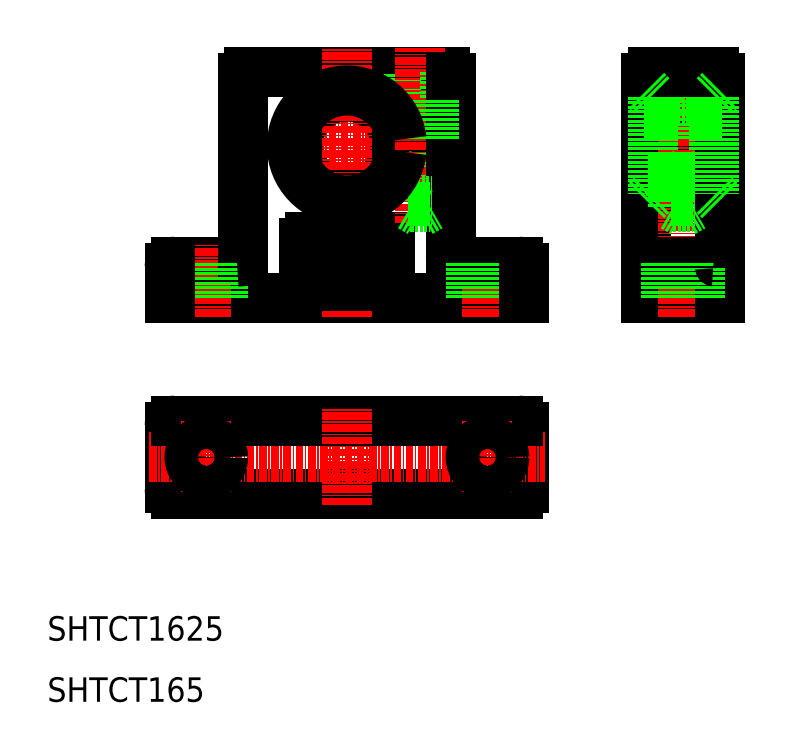
<metadata>
{"format":"dxf","ext":"dxf","renderer":"ezdxf+matplotlib","layout":"modelspace","background":"white","min_lineweight":24,"dpi":150}
</metadata>
<code>
0
SECTION
2
ENTITIES
0
LINE
8
CENTER
10
31
20
82
30
0
11
41
21
82
31
0
0
LINE
8
CENTER
10
30
20
76
30
0
11
88
21
76
31
0
0
LINE
8
CENTER
10
36
20
73
30
0
11
36
21
85
31
0
0
TEXT
8
0
10
10
20
20
30
0
40
4
1
SHTCT1625
0
LINE
8
0
10
33.25
20
76
30
0
11
33.25
21
82
31
0
0
LINE
8
CENTER
10
30
20
76
30
0
11
30
21
81
31
0
0
LINE
8
0
10
109
20
109
30
0
11
119
21
109
31
0
0
LINE
8
0
10
109
20
93
30
0
11
119
21
93
31
0
0
LINE
8
CENTER
10
105
20
101
30
0
11
123
21
101
31
0
0
ARC
8
CENTER
10
109
20
81
30
0
40
1
50
90
51
180
0
ARC
8
CENTER
10
109
20
112
30
0
40
1
50
90
51
180
0
LINE
8
CENTER
10
108
20
102
30
0
11
120
21
102
31
0
0
LINE
8
CENTER
10
108
20
100
30
0
11
120
21
100
31
0
0
LINE
8
CENTER
10
108
20
76
30
0
11
120
21
76
31
0
0
LINE
8
CENTER
10
82
20
73
30
0
11
82
21
85
31
0
0
LINE
8
0
10
67
20
108.5
30
0
11
75
21
108.5
31
0
0
LINE
8
CENTER
10
48
20
101
30
0
11
77
21
101
31
0
0
LINE
8
CENTER
10
66.94
20
100
30
0
11
76
21
100
31
0
0
LINE
8
CENTER
10
66.94
20
102
30
0
11
76
21
102
31
0
0
LINE
8
CENTER
10
43
20
113
30
0
11
75
21
113
31
0
0
ARC
8
CENTER
10
59
20
101
30
0
40
8
50
7.181
51
352.8
0
LINE
8
CENTER
10
59
20
73
30
0
11
59
21
117
31
0
0
LINE
8
CENTER
10
42
20
83
30
0
11
42
21
112
31
0
0
ARC
8
CENTER
10
53
20
79
30
0
40
1
50
180
51
270
0
ARC
8
CENTER
10
53
20
85
30
0
40
1
50
90
51
180
0
LINE
8
0
10
38.75
20
76
30
0
11
38.75
21
82
31
0
0
ARC
8
CENTER
10
41
20
83
30
0
40
1
50
270
51
0
0
LINE
8
CENTER
10
52
20
79
30
0
11
52
21
85
31
0
0
LINE
8
CENTER
10
53
20
86
30
0
11
65
21
86
31
0
0
LINE
8
CENTER
10
53
20
78
30
0
11
65
21
78
31
0
0
LINE
8
CENTER
10
66
20
79
30
0
11
66
21
85
31
0
0
ARC
8
CENTER
10
65
20
79
30
0
40
1
50
270
51
0
0
ARC
8
CENTER
10
65
20
85
30
0
40
1
50
0
51
90
0
ARC
8
CENTER
10
43
20
112
30
0
40
1
50
90
51
180
0
LINE
8
0
10
67
20
108.5
30
0
11
67
21
113
31
0
0
LINE
8
0
10
68.75
20
102
30
0
11
68.75
21
108.5
31
0
0
LINE
8
0
10
73
20
92
30
0
11
73
21
100
31
0
0
LINE
8
0
10
72.6
20
91
30
0
11
72.6
21
100
31
0
0
LINE
8
0
10
69.4
20
91
30
0
11
69.4
21
100
31
0
0
LINE
8
0
10
69
20
92
30
0
11
69
21
100
31
0
0
LINE
8
CENTER
10
71
20
88.25
30
0
11
71
21
117
31
0
0
LINE
8
CENTER
10
108
20
76
30
0
11
108
21
112
31
0
0
LINE
8
CENTER
10
76
20
83
30
0
11
76
21
100
31
0
0
LINE
8
CENTER
10
77
20
82
30
0
11
87
21
82
31
0
0
ARC
8
CENTER
10
77
20
83
30
0
40
1
50
180
51
270
0
LINE
8
0
10
84.75
20
76
30
0
11
84.75
21
82
31
0
0
LINE
8
0
10
79.25
20
76
30
0
11
79.25
21
82
31
0
0
LINE
8
0
10
69
20
92
30
0
11
73
21
92
31
0
0
LINE
8
0
10
71
20
90.08
30
0
11
72.6
21
91
31
0
0
LINE
8
0
10
69.4
20
91
30
0
11
71
21
90.08
31
0
0
LINE
8
0
10
69.4
20
91
30
0
11
72.6
21
91
31
0
0
LINE
8
CENTER
10
88
20
76
30
0
11
88
21
81
31
0
0
ARC
8
CENTER
10
87
20
81
30
0
40
1
50
0
51
90
0
LINE
8
0
10
75
20
113
30
0
11
75
21
108.5
31
0
0
LINE
8
CENTER
10
76
20
102
30
0
11
76
21
112
31
0
0
LINE
8
0
10
73.25
20
102
30
0
11
73.25
21
108.5
31
0
0
ARC
8
CENTER
10
75
20
112
30
0
40
1
50
0
51
90
0
LINE
8
CENTER
10
114
20
73
30
0
11
114
21
117
31
0
0
LINE
8
0
10
116
20
92
30
0
11
116
21
100
31
0
0
LINE
8
0
10
115.6
20
91
30
0
11
115.6
21
100
31
0
0
LINE
8
0
10
112.4
20
91
30
0
11
112.4
21
100
31
0
0
LINE
8
0
10
112
20
92
30
0
11
112
21
100
31
0
0
LINE
8
CENTER
10
120
20
76
30
0
11
120
21
112
31
0
0
LINE
8
CENTER
10
109
20
82
30
0
11
119
21
82
31
0
0
LINE
8
0
10
111.3
20
76
30
0
11
111.3
21
82
31
0
0
LINE
8
0
10
116.7
20
76
30
0
11
116.7
21
82
31
0
0
ARC
8
CENTER
10
119
20
81
30
0
40
1
50
0
51
90
0
LINE
8
0
10
112.4
20
91
30
0
11
114
21
90.08
31
0
0
LINE
8
0
10
112.4
20
91
30
0
11
115.6
21
91
31
0
0
LINE
8
0
10
112
20
92
30
0
11
116
21
92
31
0
0
LINE
8
0
10
114
20
90.08
30
0
11
115.6
21
91
31
0
0
LINE
8
0
10
118
20
113
30
0
11
118
21
108.5
31
0
0
LINE
8
0
10
110
20
108.5
30
0
11
110
21
113
31
0
0
LINE
8
0
10
110
20
108.5
30
0
11
118
21
108.5
31
0
0
LINE
8
0
10
116.3
20
102
30
0
11
116.3
21
108.5
31
0
0
LINE
8
0
10
111.7
20
102
30
0
11
111.7
21
108.5
31
0
0
LINE
8
CENTER
10
109
20
113
30
0
11
119
21
113
31
0
0
ARC
8
CENTER
10
119
20
112
30
0
40
1
50
0
51
90
0
LINE
8
0
10
30
20
55
30
0
11
30
21
45
31
0
0
LINE
8
0
10
31
20
44
30
0
11
87
21
44
31
0
0
LINE
8
0
10
88
20
55
30
0
11
88
21
45
31
0
0
LINE
8
CENTER
10
26.63
20
50
30
0
11
91.37
21
50
31
0
0
LINE
8
0
10
31
20
56
30
0
11
87
21
56
31
0
0
LINE
8
CENTER
10
59
20
42.14
30
0
11
59
21
57.86
31
0
0
LINE
8
CENTER
10
36
20
56
30
0
11
36
21
44
31
0
0
LINE
8
CENTER
10
82
20
56
30
0
11
82
21
44
31
0
0
CIRCLE
8
0
10
36
20
50
30
0
40
2.75
0
CIRCLE
8
0
10
82
20
50
30
0
40
2.75
0
ARC
8
0
10
31
20
55
30
0
40
1
50
90
51
180
0
ARC
8
0
10
31
20
45
30
0
40
1
50
180
51
270
0
ARC
8
0
10
87
20
45
30
0
40
1
50
270
51
0
0
ARC
8
0
10
87
20
55
30
0
40
1
50
0
51
90
0
TEXT
8
0
10
10
20
10
30
0
40
4
1
SHTCT165
0
ARC
8
CENTER
10
31
20
81
30
0
40
1
50
90
51
180
0
LINE
8
0
10
108
20
110
30
0
11
109
21
109
31
0
0
LINE
8
0
10
108
20
92
30
0
11
109
21
93
31
0
0
LINE
8
0
10
120
20
92
30
0
11
119
21
93
31
0
0
LINE
8
0
10
120
20
110
30
0
11
119
21
109
31
0
0
LINE
8
0
10
109
20
109
30
0
11
109
21
93
31
0
0
LINE
8
0
10
119
20
109
30
0
11
119
21
93
31
0
0
ARC
8
0
10
59
20
101
30
0
40
9
50
6.379
51
353.6
0
ENDSEC
0
EOF

</code>
